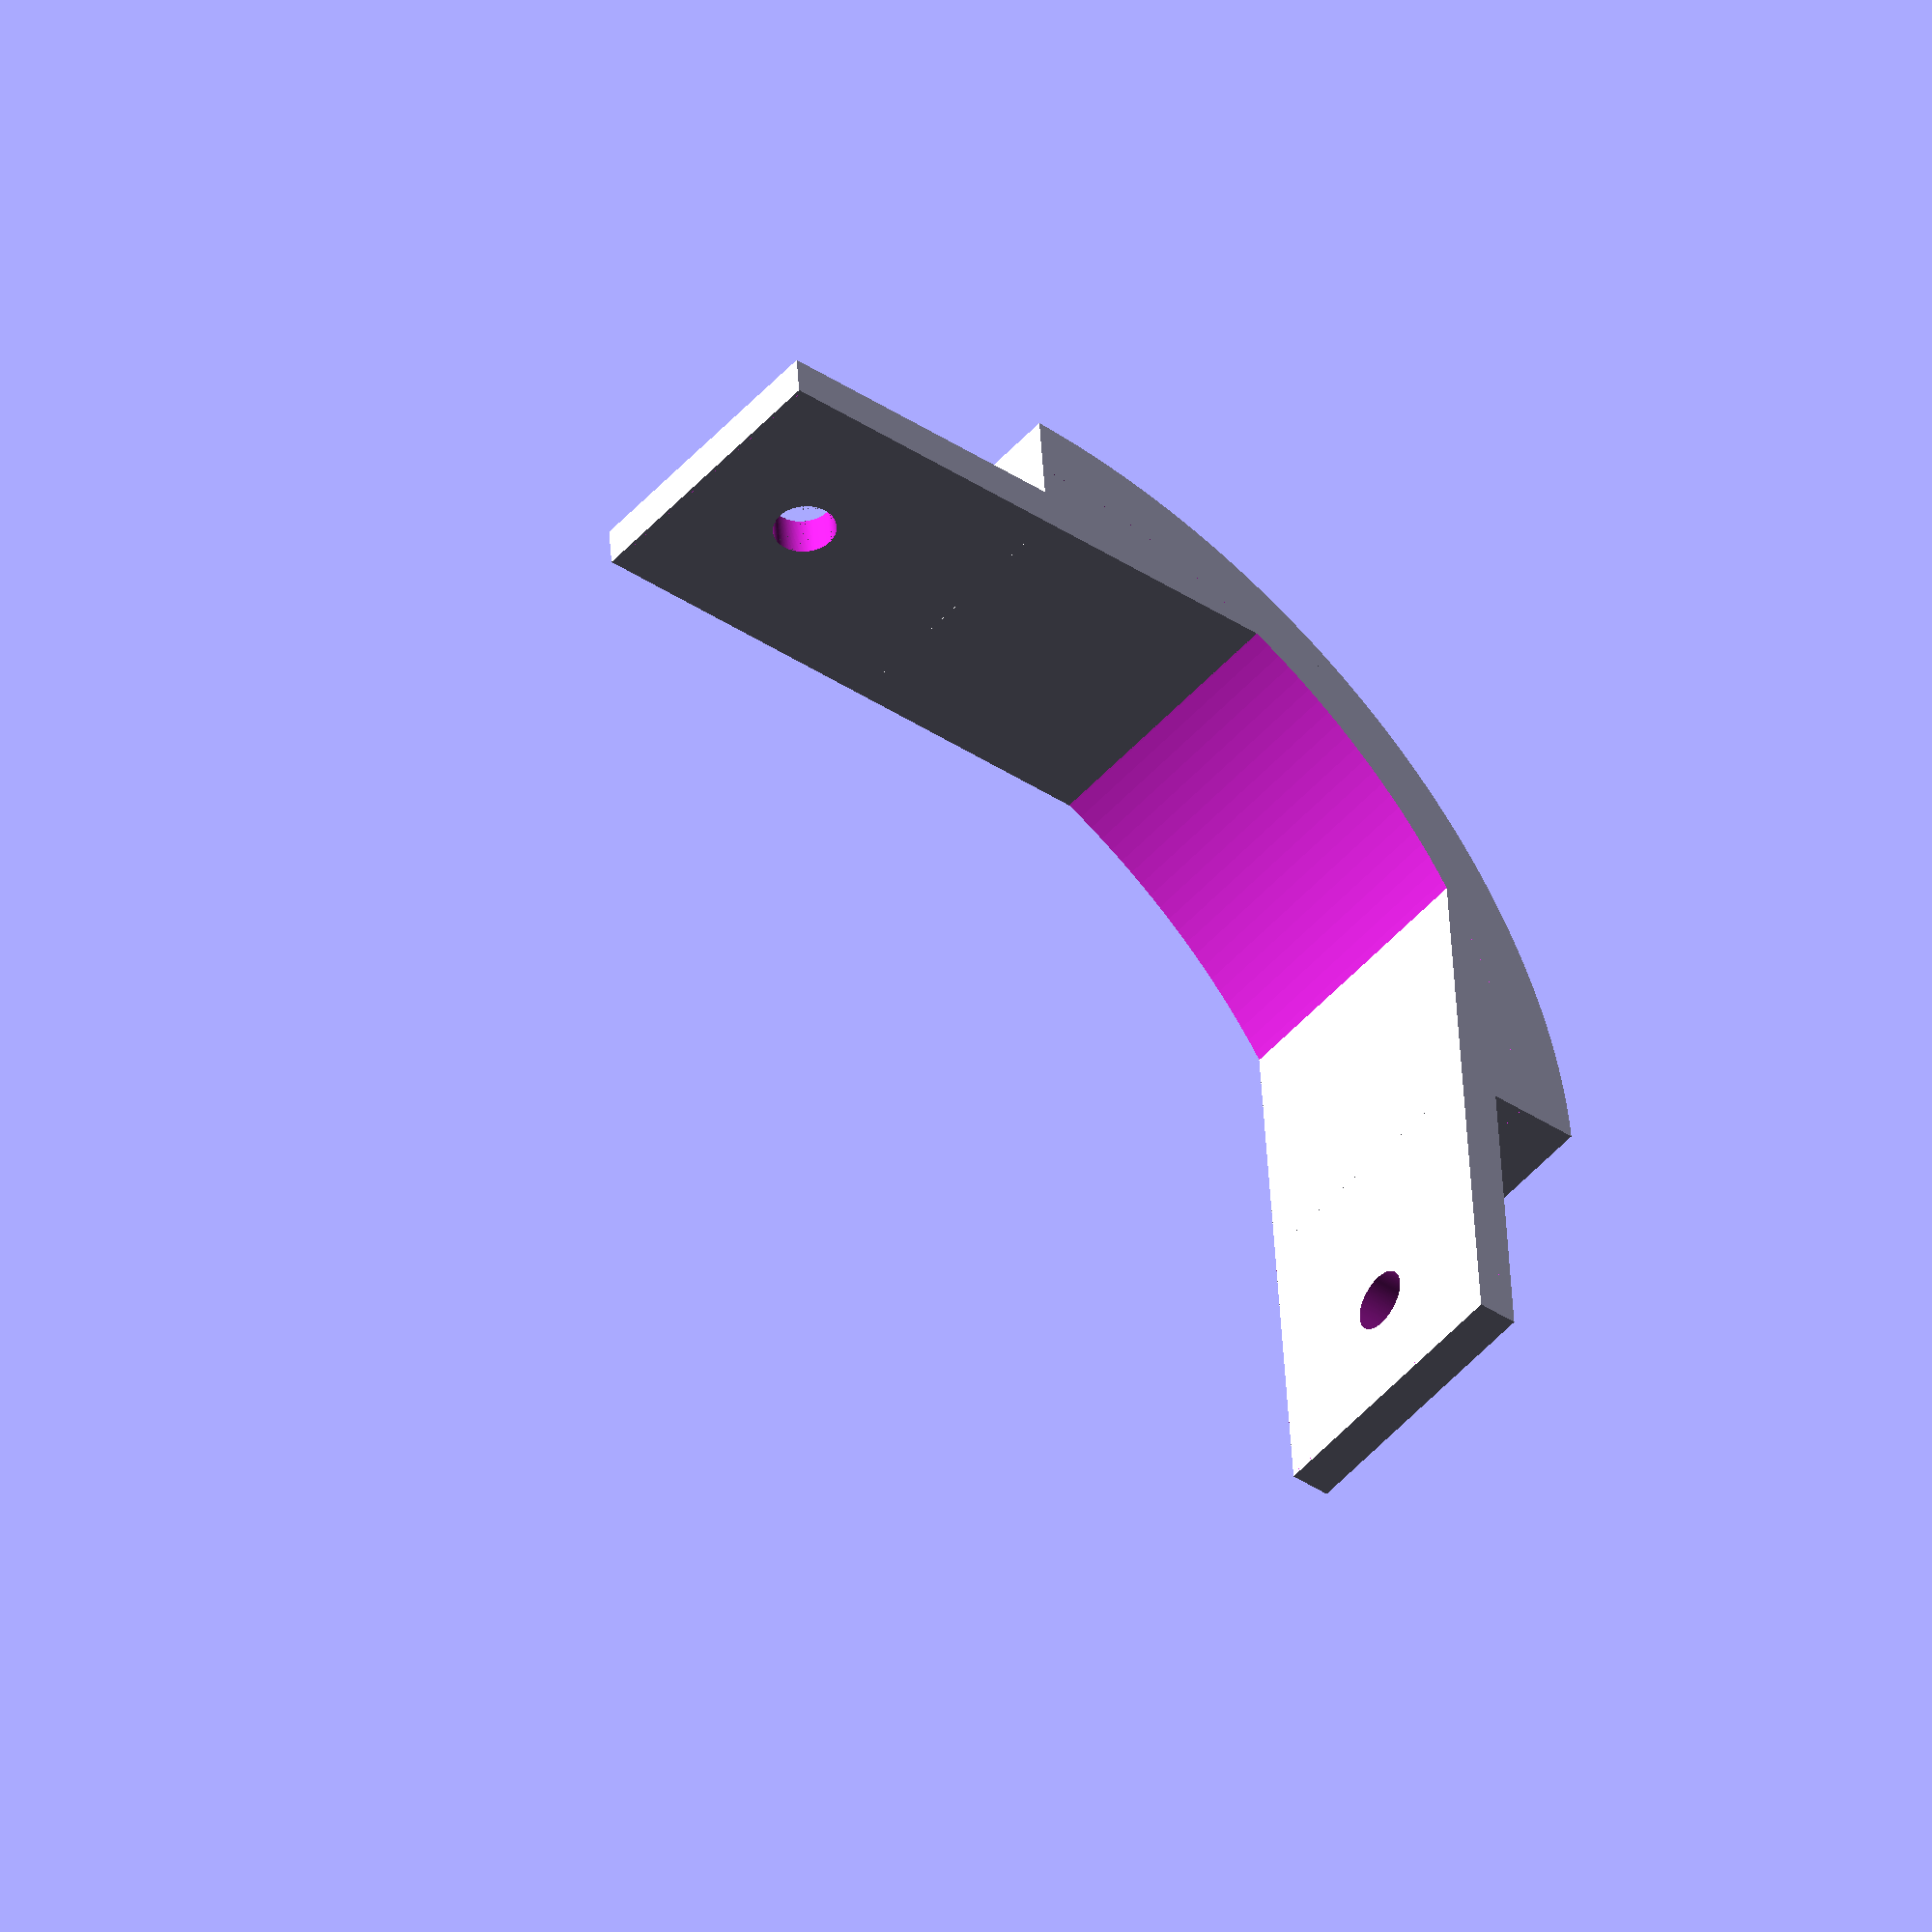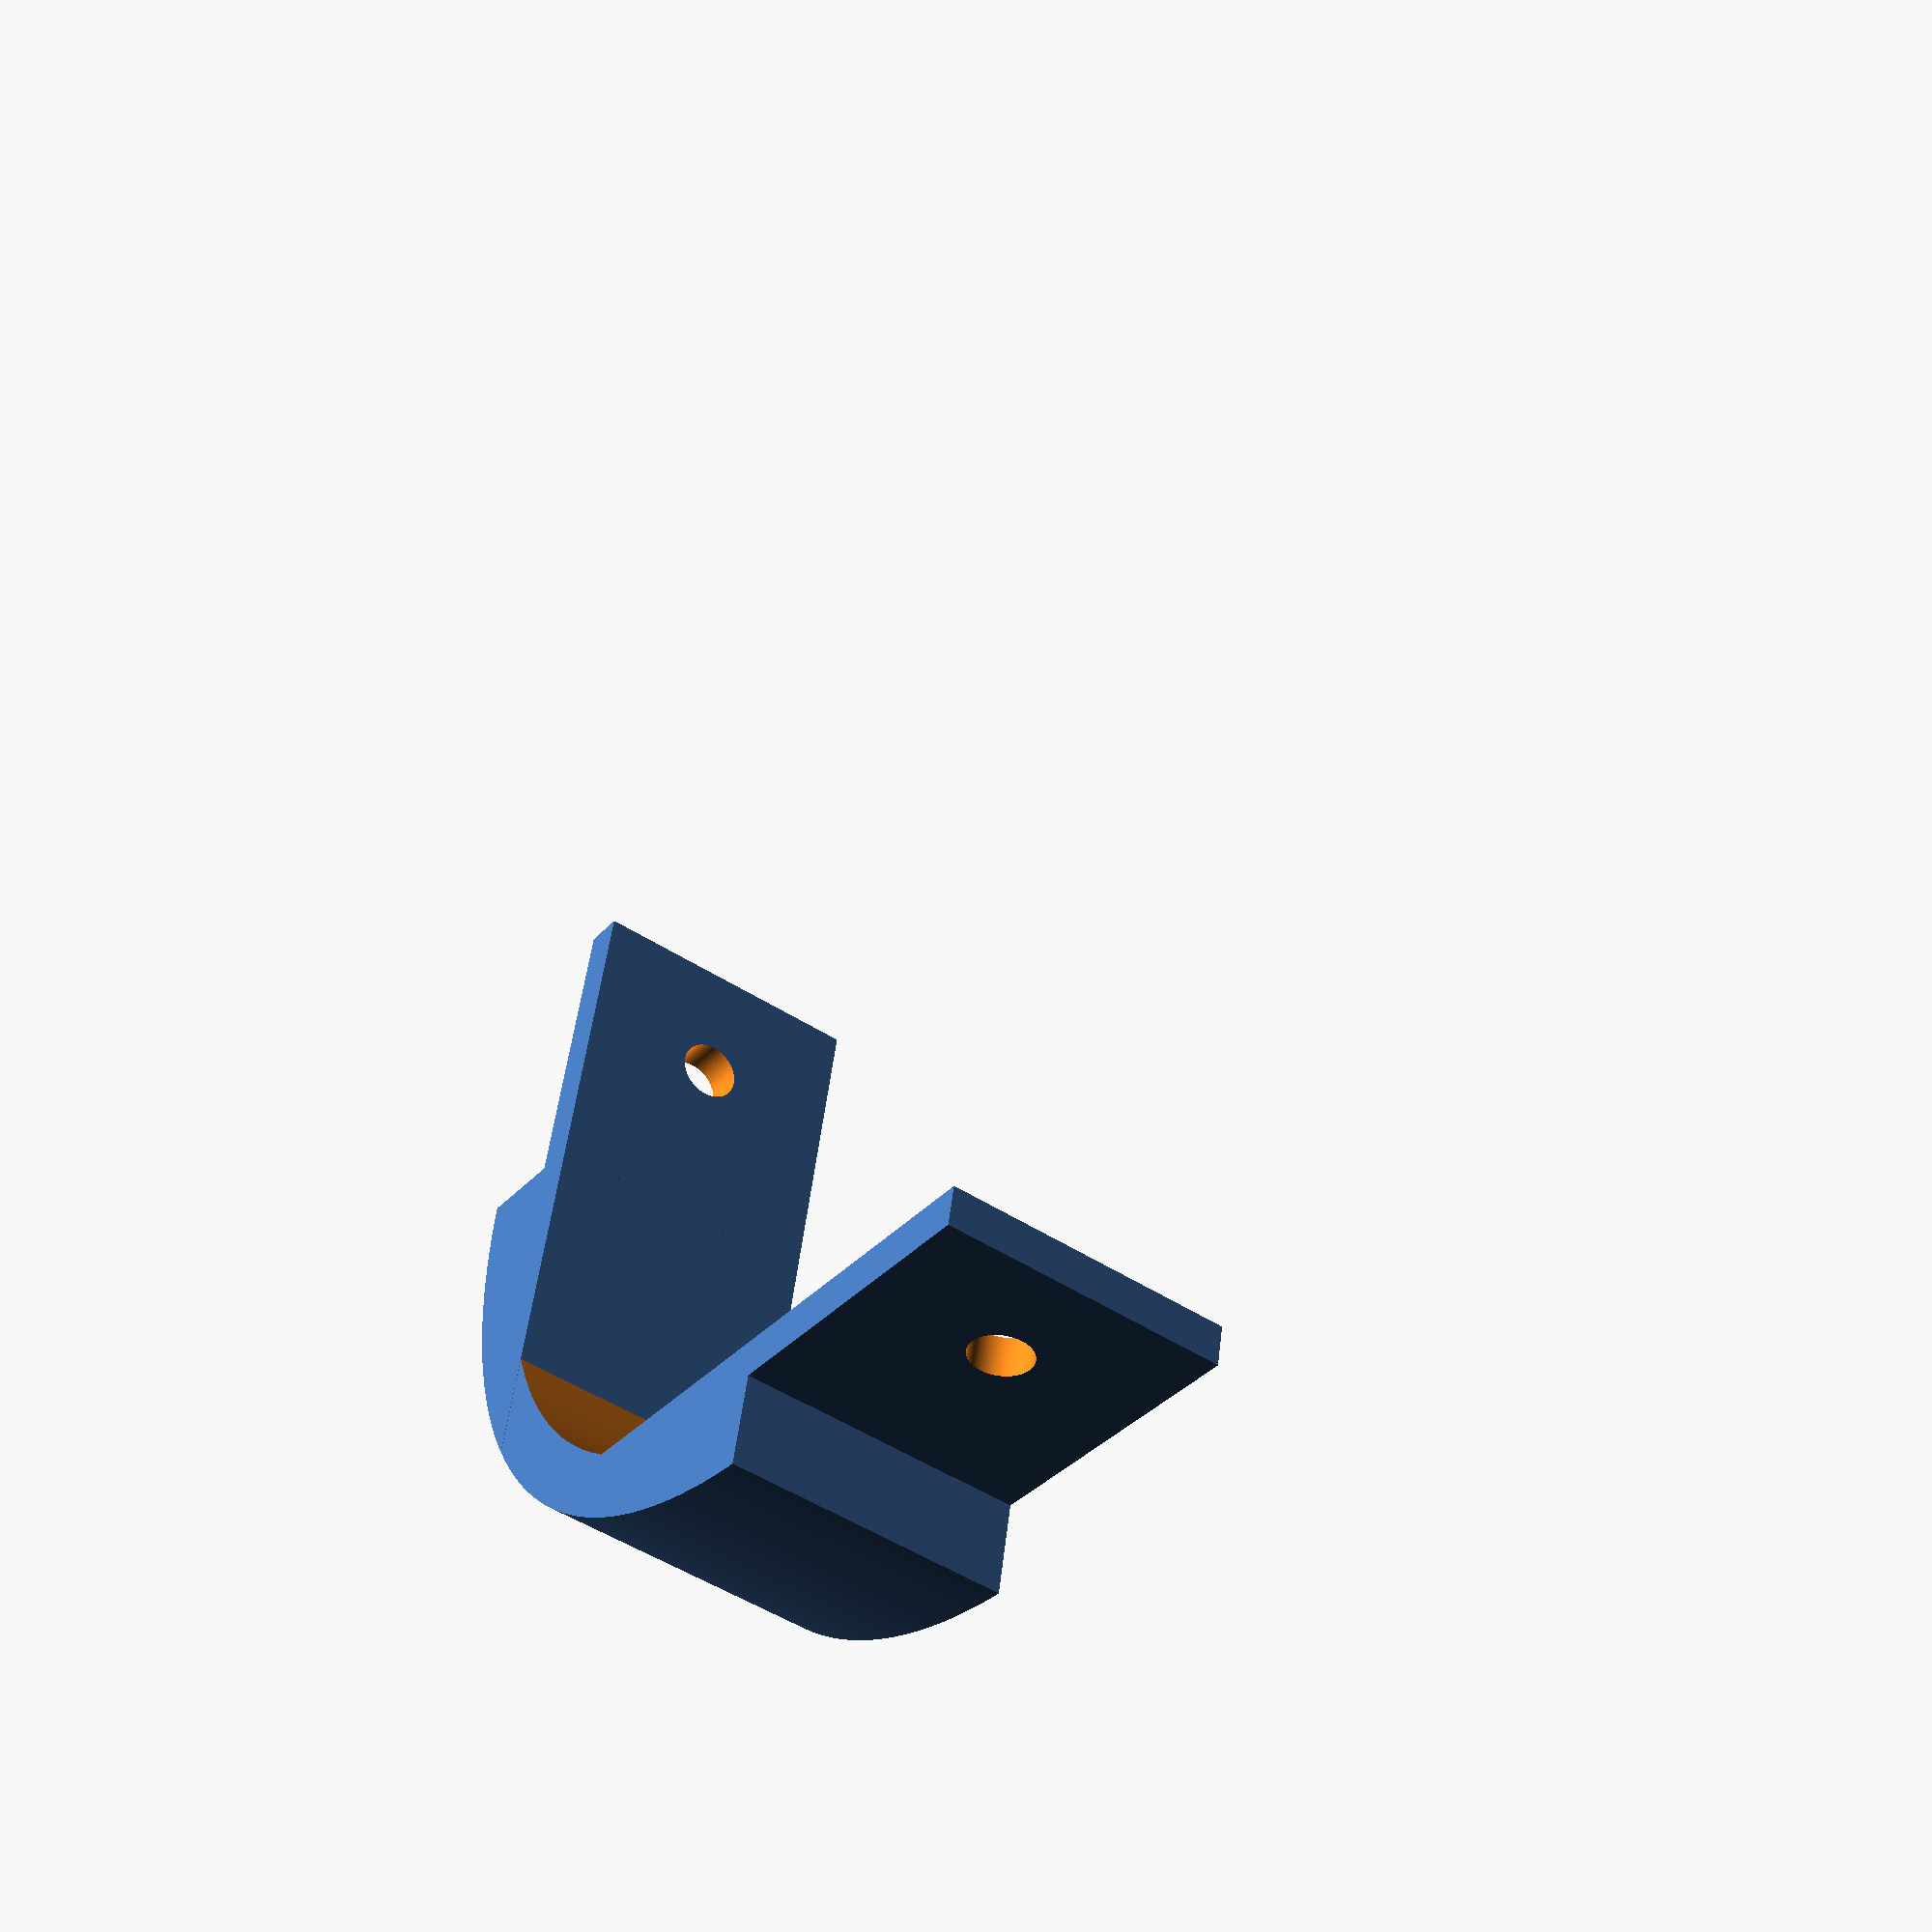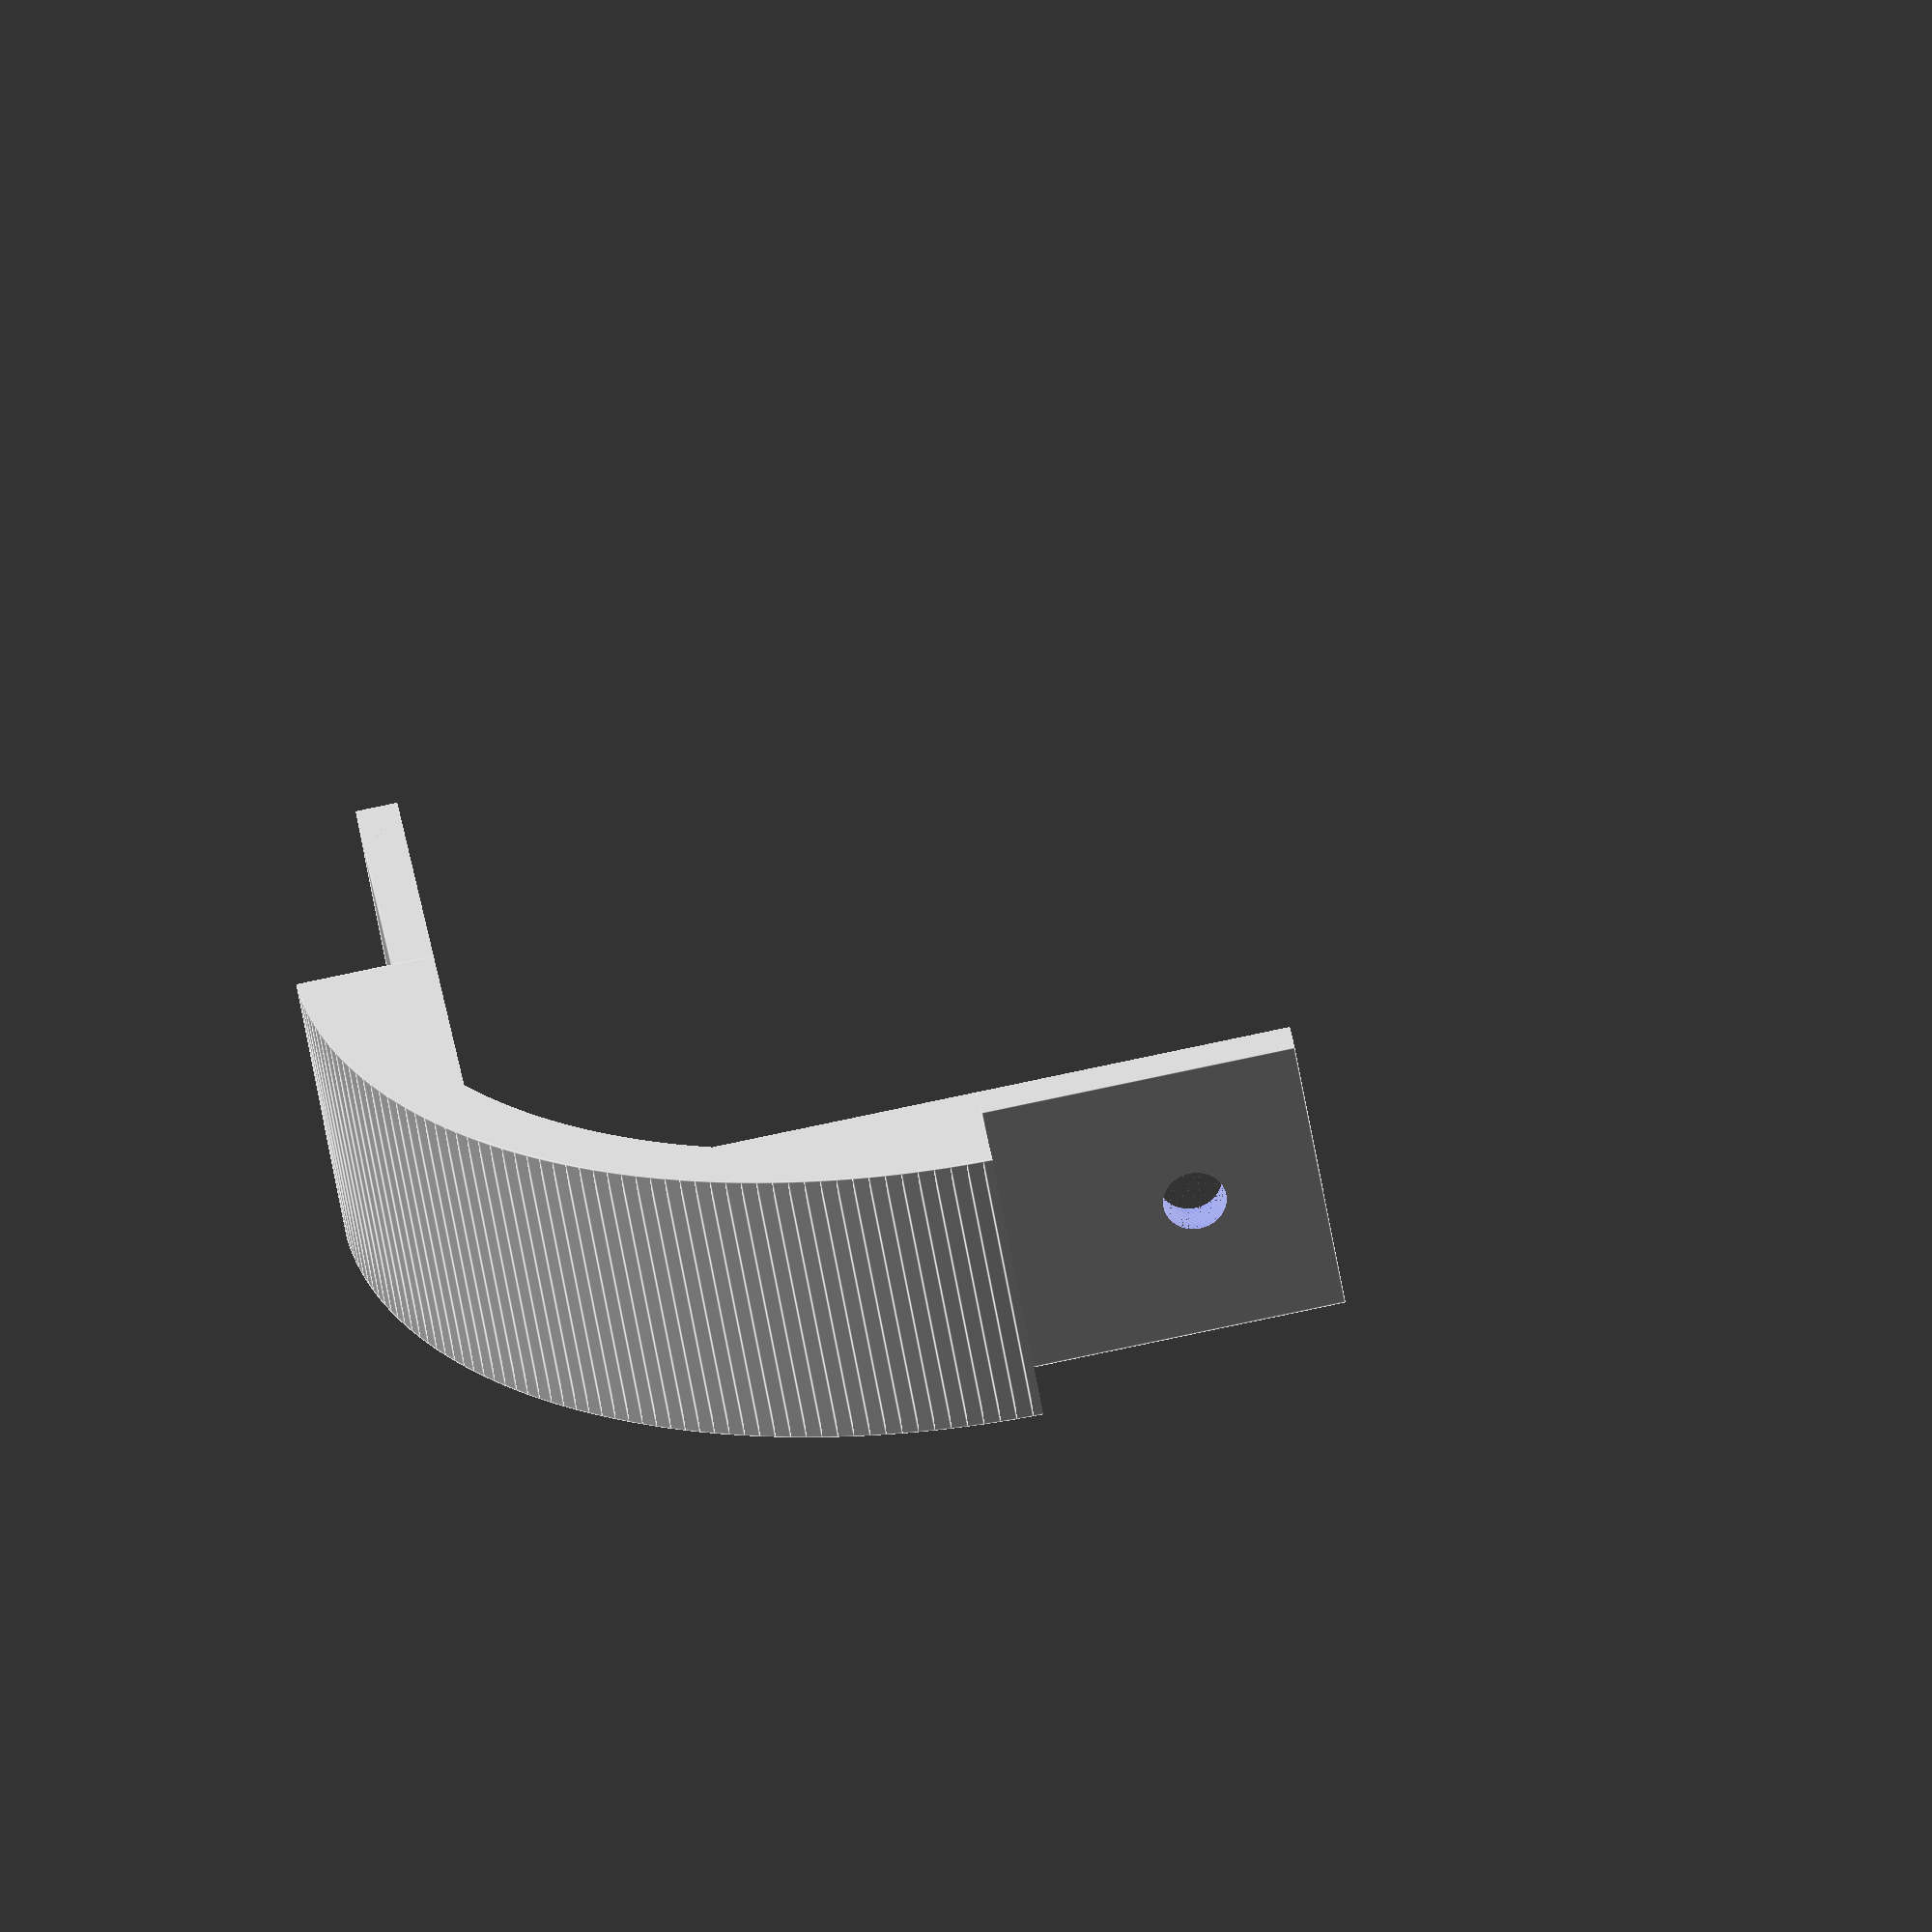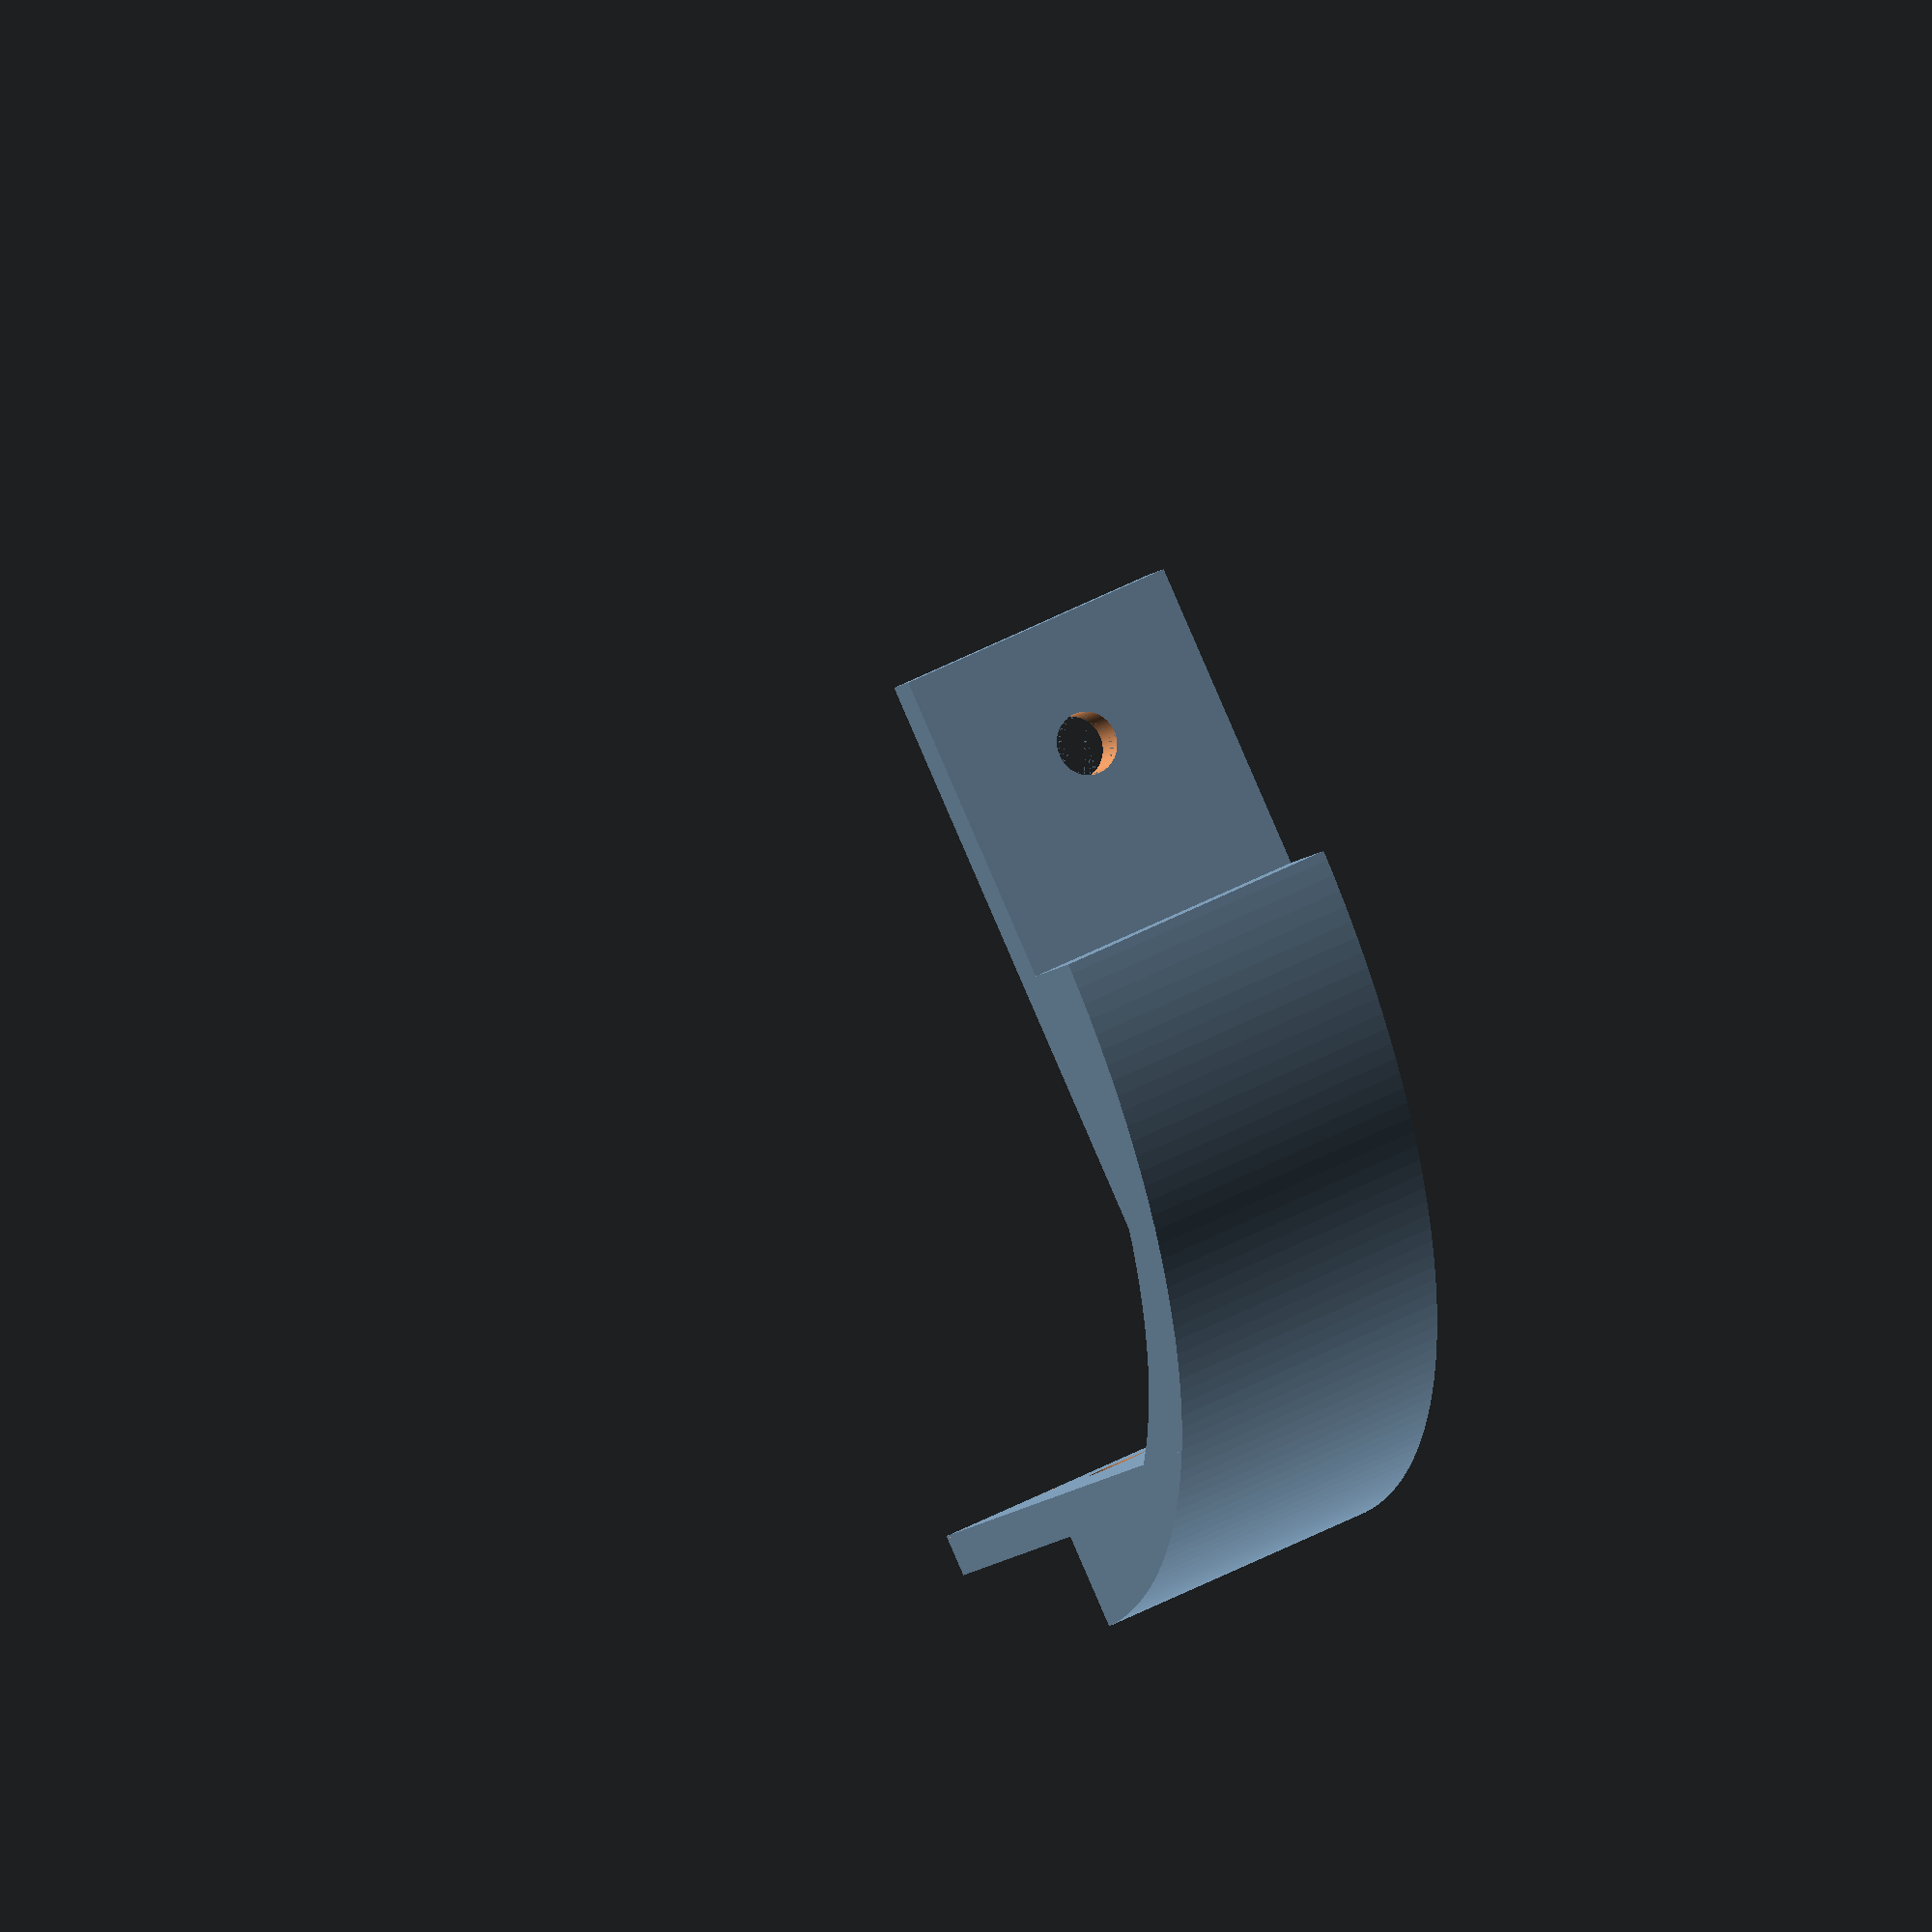
<openscad>
// Render bug remover in preview
rbr = $preview ? 0.01 : 0;

/* [Render] */
// Number of fragments
$fn = 250; // [1:1:500]

/* [Nitty gritty dimensions] */
plate_thickness = 2;
plate_width = 14;
plate_in_frame_length = 15;
frame_start_to_hole = 9;
screw_diameter = 3;

body_height = 6.6;
body_width = plate_width;
body_corner_to_frame_start = 23.3;
body_radius = 31;
body_corner_offset = 24.4;
body_corner_width = 3;

module frame_plate() {
  difference() {
    cube([plate_in_frame_length, plate_width, plate_thickness]);
    translate([frame_start_to_hole, plate_width / 2, 0 - rbr / 2]) {
      cylinder(d=screw_diameter, plate_thickness + rbr);
    }
  }
}

module body() {
  cube([body_corner_to_frame_start, plate_width, body_height]);
  translate([body_corner_to_frame_start, 0, 0]) {
    frame_plate();
  }
}

module body_corner() {
  body();
  rotate([0, 90, 0]) {
    mirror([0, 0, 1]) {
      body();
    }
  }
}

rotate([90, 0, 0]) {
  // Curves body corner pieces
  intersection() {
    body_corner();
    translate([body_corner_offset, 0, -body_corner_offset]) {
      rotate([270, 0, 0]) {
        cylinder(r=body_radius, h=body_width);
      }
    }
  }

  // Corner connector
  intersection() {
    translate([-body_height, 0, -body_corner_to_frame_start]) {
      cube([body_corner_to_frame_start + body_height, body_width, body_corner_to_frame_start + body_height]);
    }
    translate([body_corner_offset, 0, -body_corner_offset]) {
      rotate([270, 0, 0]) {
        difference() {
          translate([0, 0, rbr]) cylinder(r=body_radius, h=body_width);
          cylinder(r=body_radius - body_corner_width, h=body_width + rbr);
        }
      }
    }
  }
}
</openscad>
<views>
elev=47.7 azim=175.7 roll=321.1 proj=o view=wireframe
elev=48.9 azim=258.6 roll=234.0 proj=p view=wireframe
elev=240.1 azim=96.6 roll=350.2 proj=o view=edges
elev=133.0 azim=230.0 roll=301.3 proj=o view=wireframe
</views>
